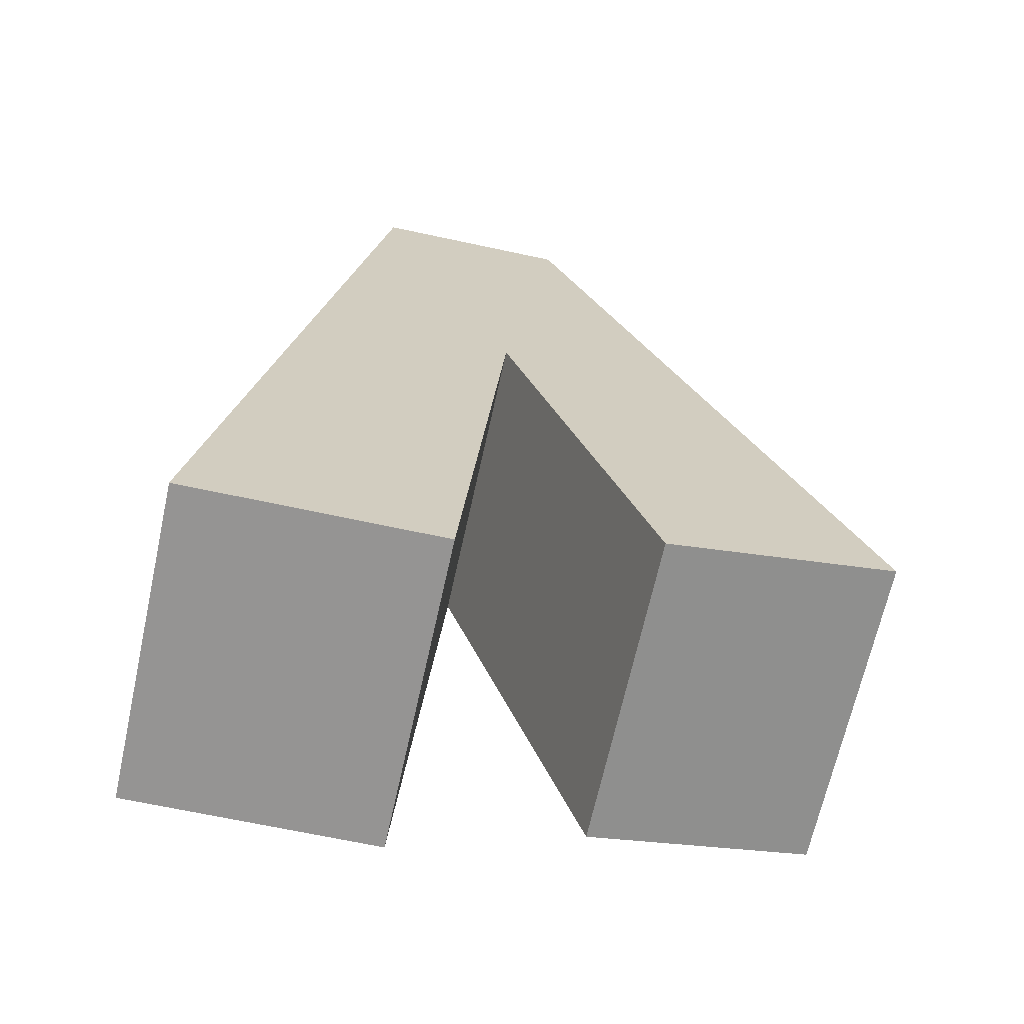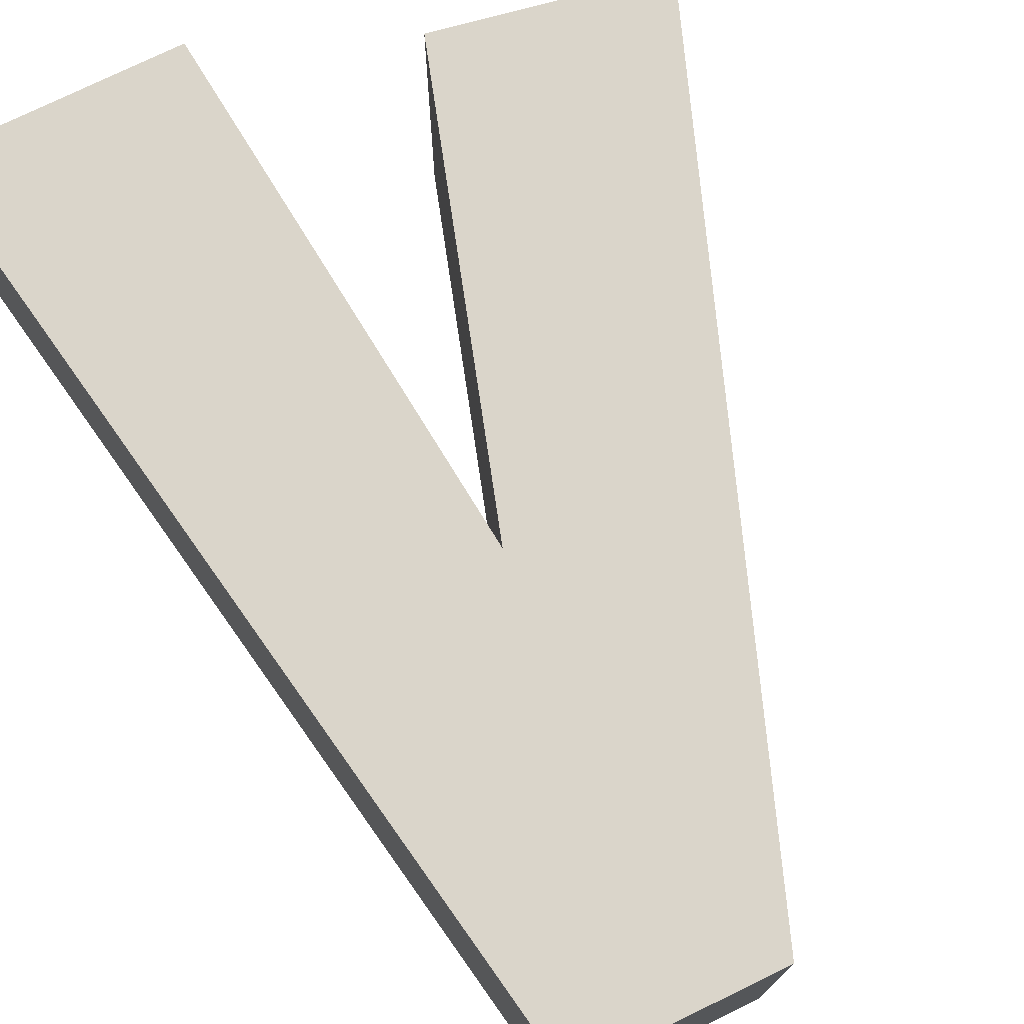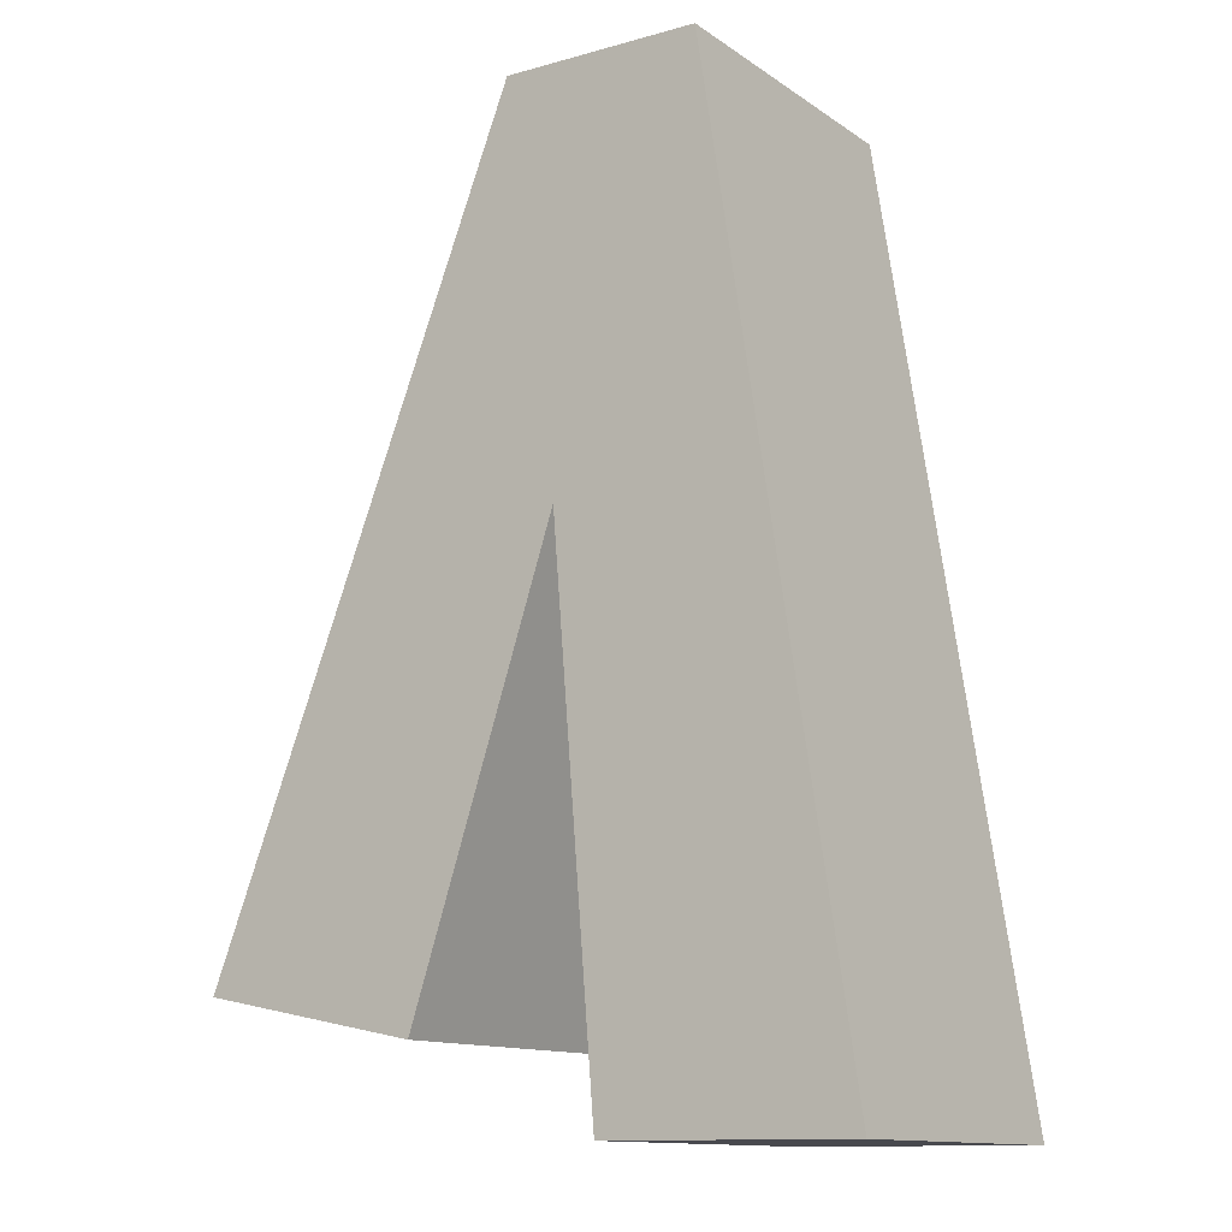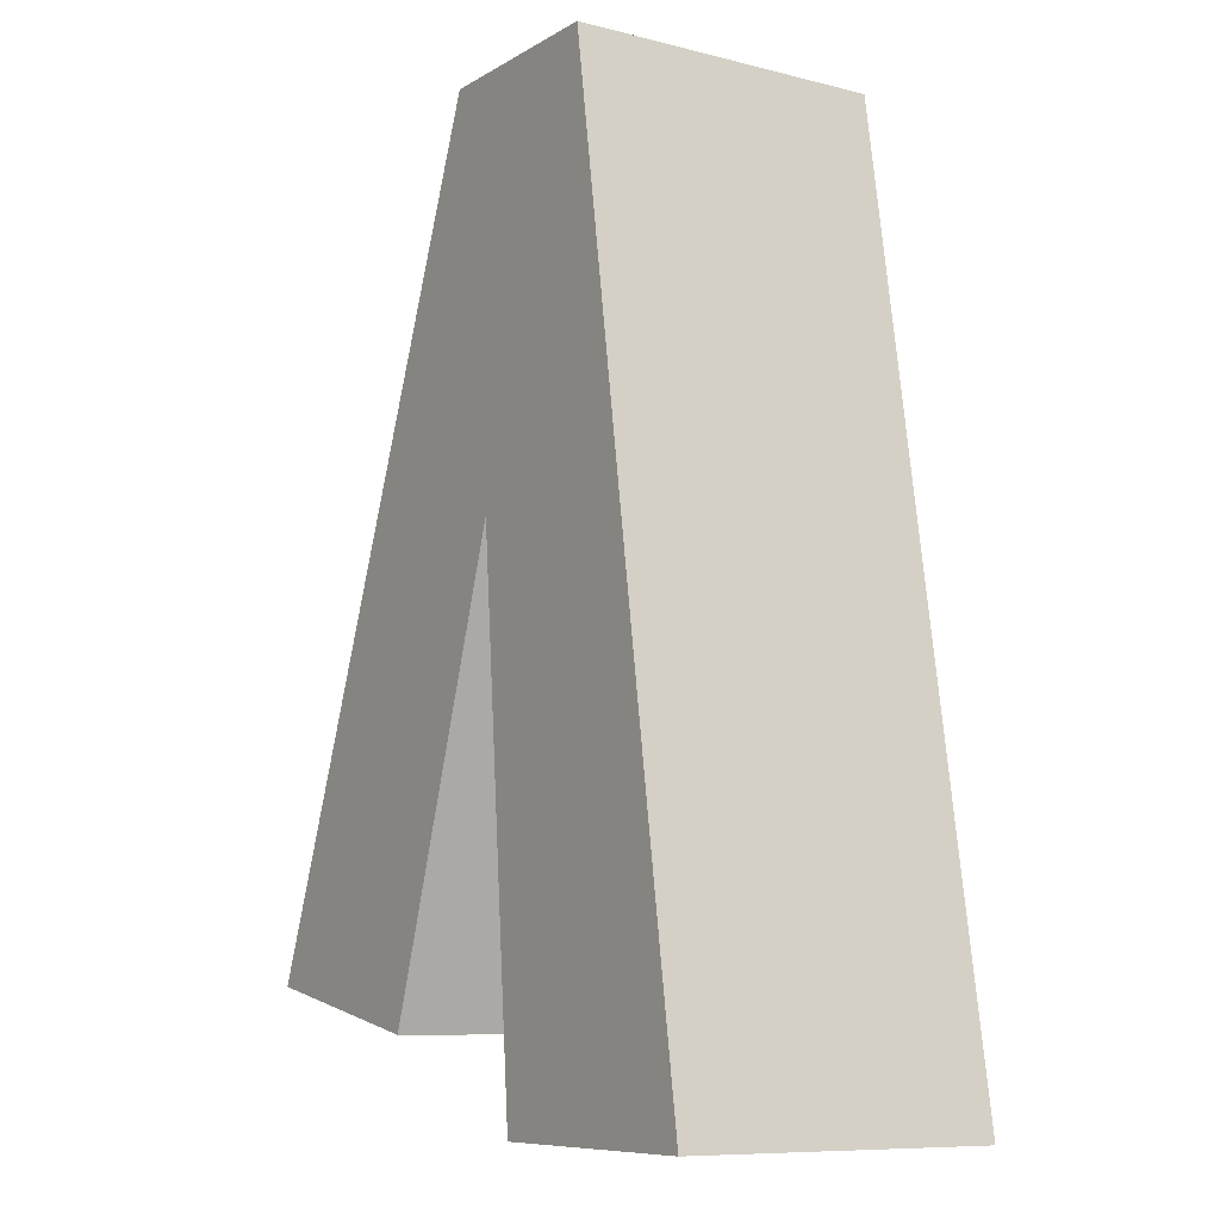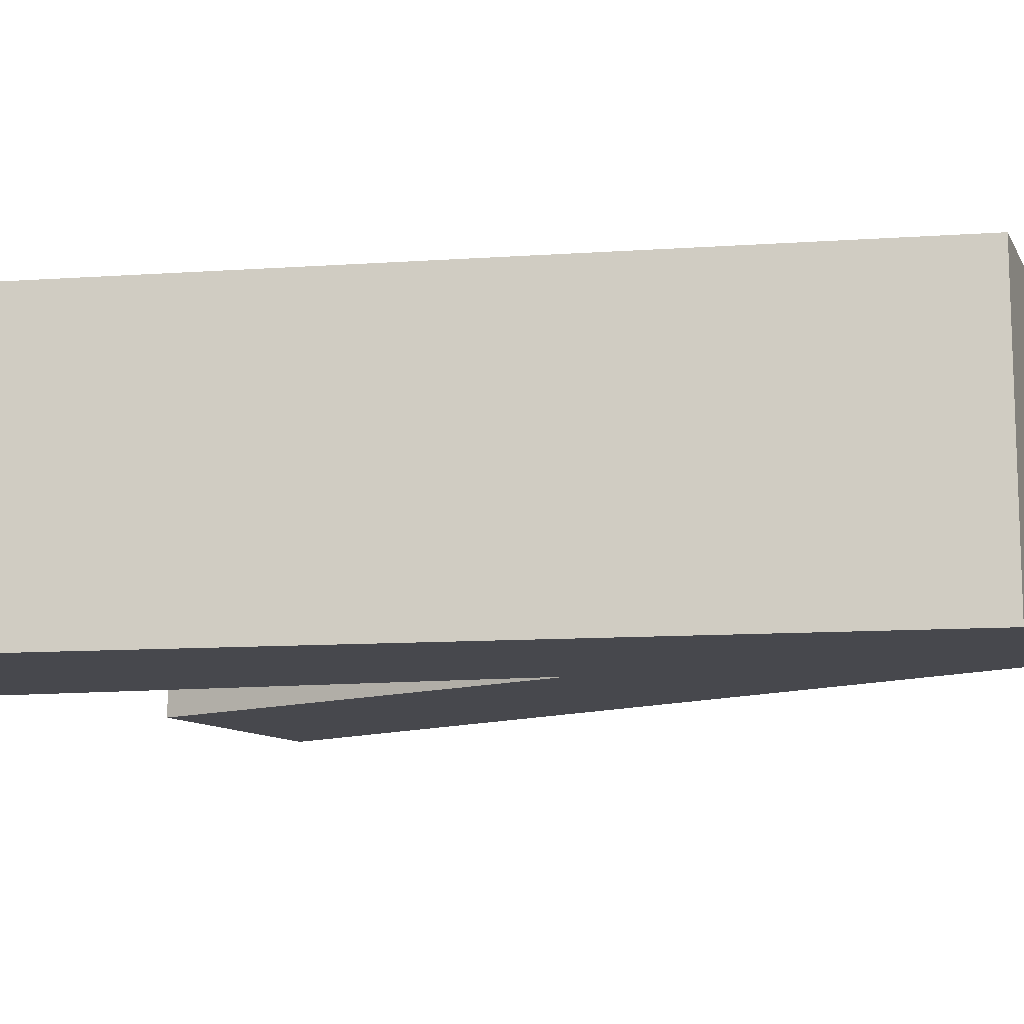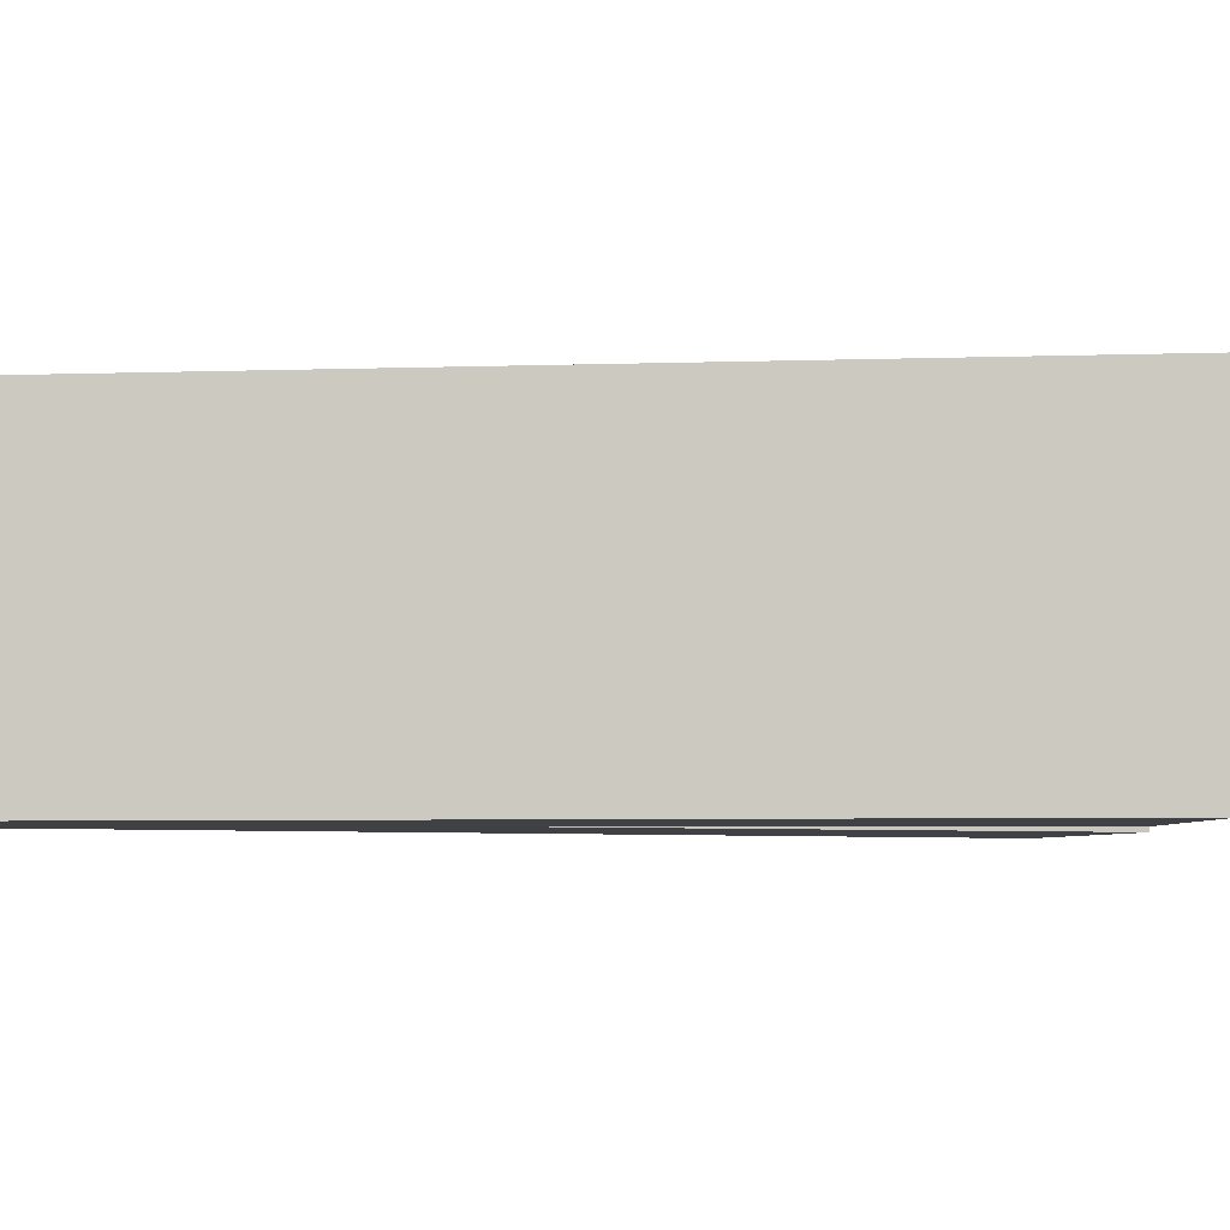
<metadata>
{"format":"obj","ext":"obj","renderer":"f3d","projection":"perspective","resolution":1024,"background":"white","views":[{"elev":-67.3,"azim":-12.4,"up":"+Z"},{"elev":74.2,"azim":-26.7,"up":"+Y"},{"elev":-12.8,"azim":-146.0,"up":"+Z"},{"elev":-9.3,"azim":-123.3,"up":"+Z"},{"elev":-11.8,"azim":-72.1,"up":"+Y"},{"elev":-5.3,"azim":74.6,"up":"+Y"}]}
</metadata>
<code>
v 1.103 0.5003 -1.228
v 0.7454 0.5003 -1.3
v 0.5092 0.5003 -0.5845
v 0.2752 0.5003 0.06122
v 0.5947 0.5003 0.06572
v 0.4394 0.5003 -1.437
v 0.04569 0.5003 -1.44
v 1.103 0.000316 -1.228
v 0.7454 0.000316 -1.3
v 0.5092 0.000316 -0.5845
v 0.4394 0.000316 -1.437
v 0.04569 0.000316 -1.44
v 0.2752 0.000316 0.06122
v 0.5947 0.000316 0.06572
f 1 2 3
f 1 3 4
f 1 4 5
f 6 7 3
f 3 7 4
f 1 8 9
f 1 9 2
f 3 2 9
f 3 9 10
f 6 3 10
f 6 10 11
f 6 11 12
f 6 12 7
f 4 7 12
f 4 12 13
f 14 5 4
f 14 4 13
f 1 5 14
f 1 14 8
f 9 8 10
f 10 8 13
f 13 8 14
f 12 11 10
f 12 10 13

</code>
